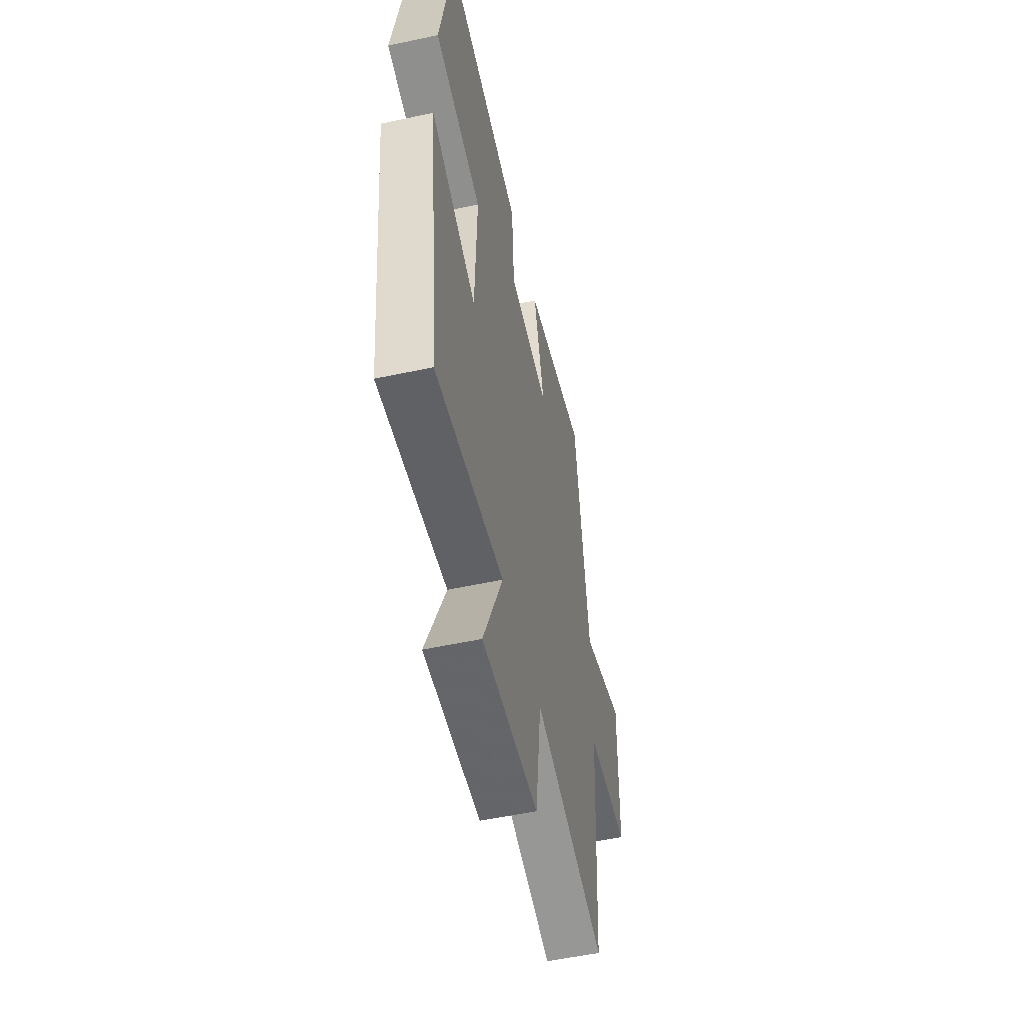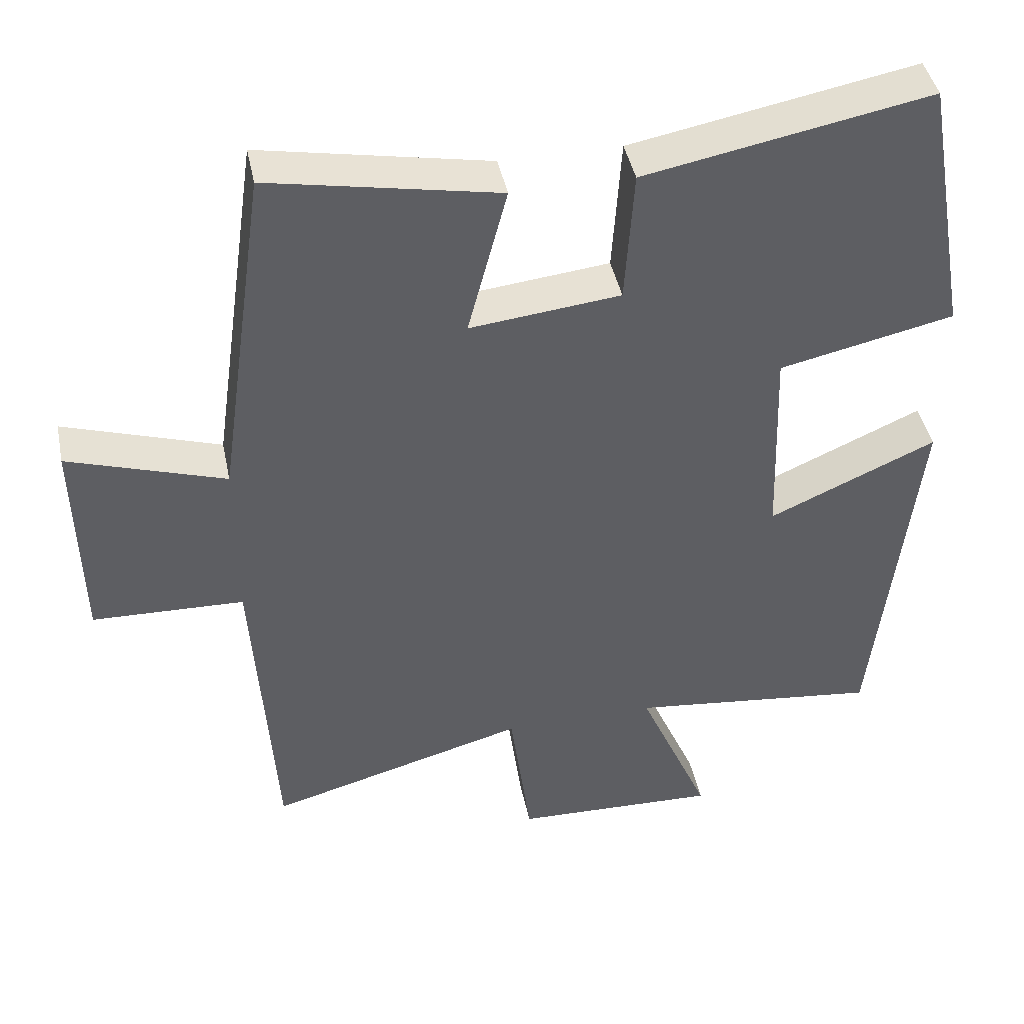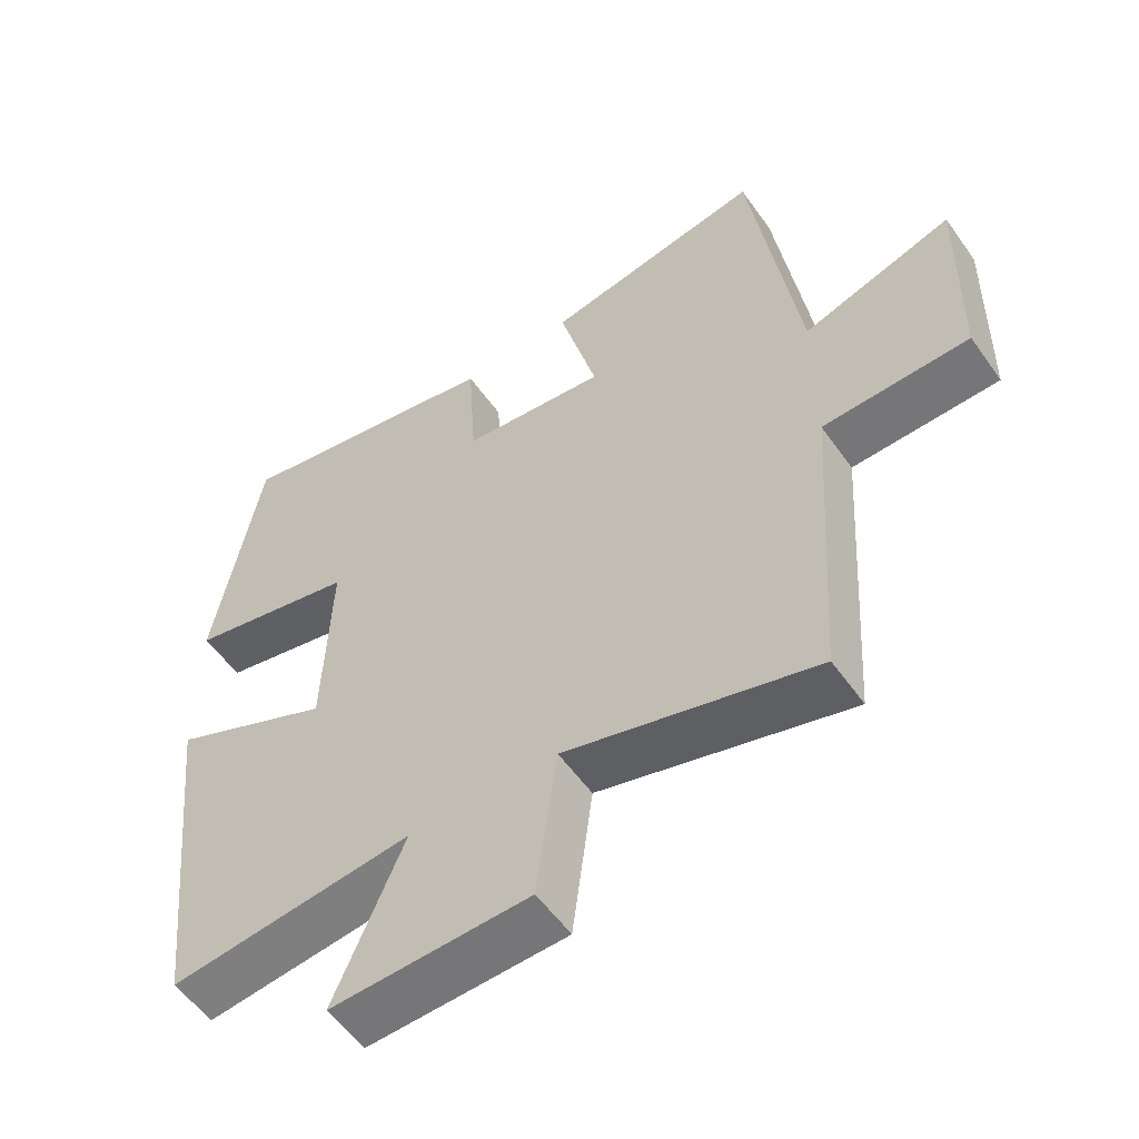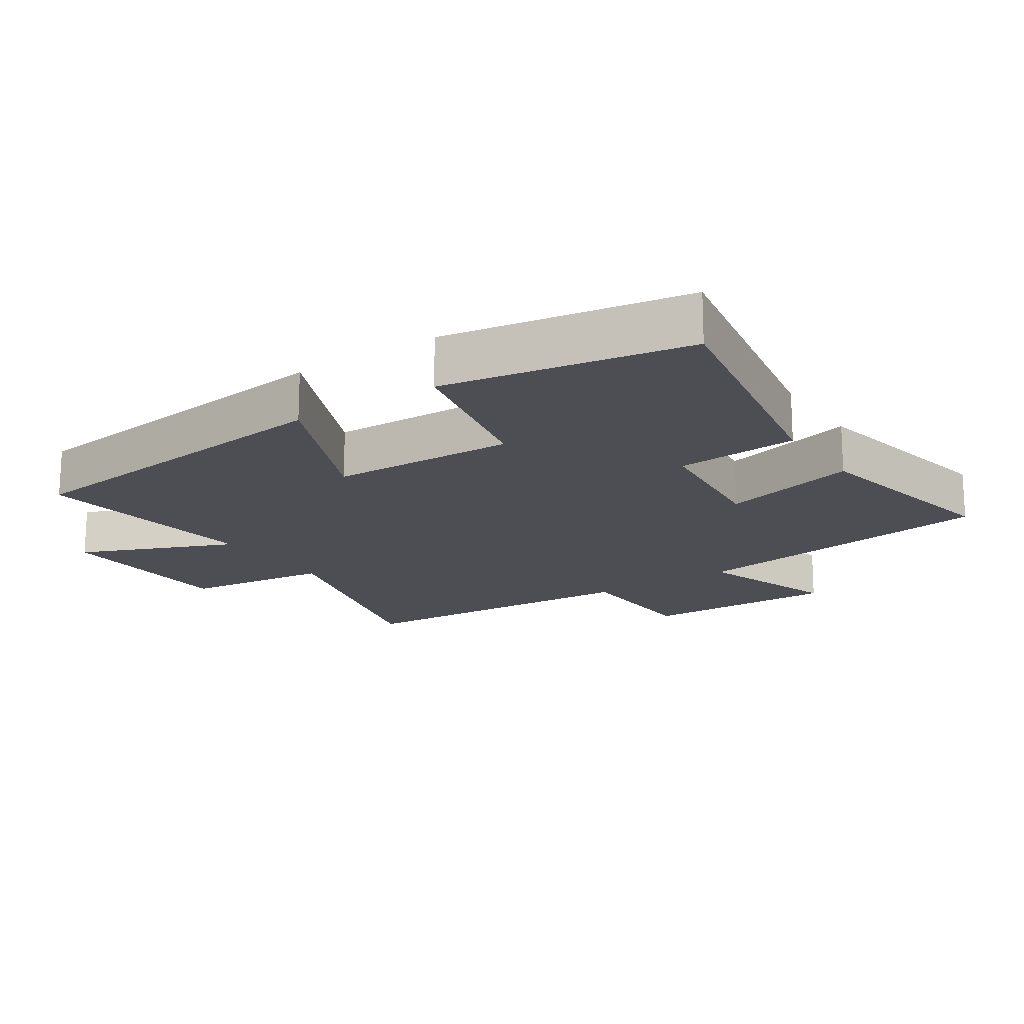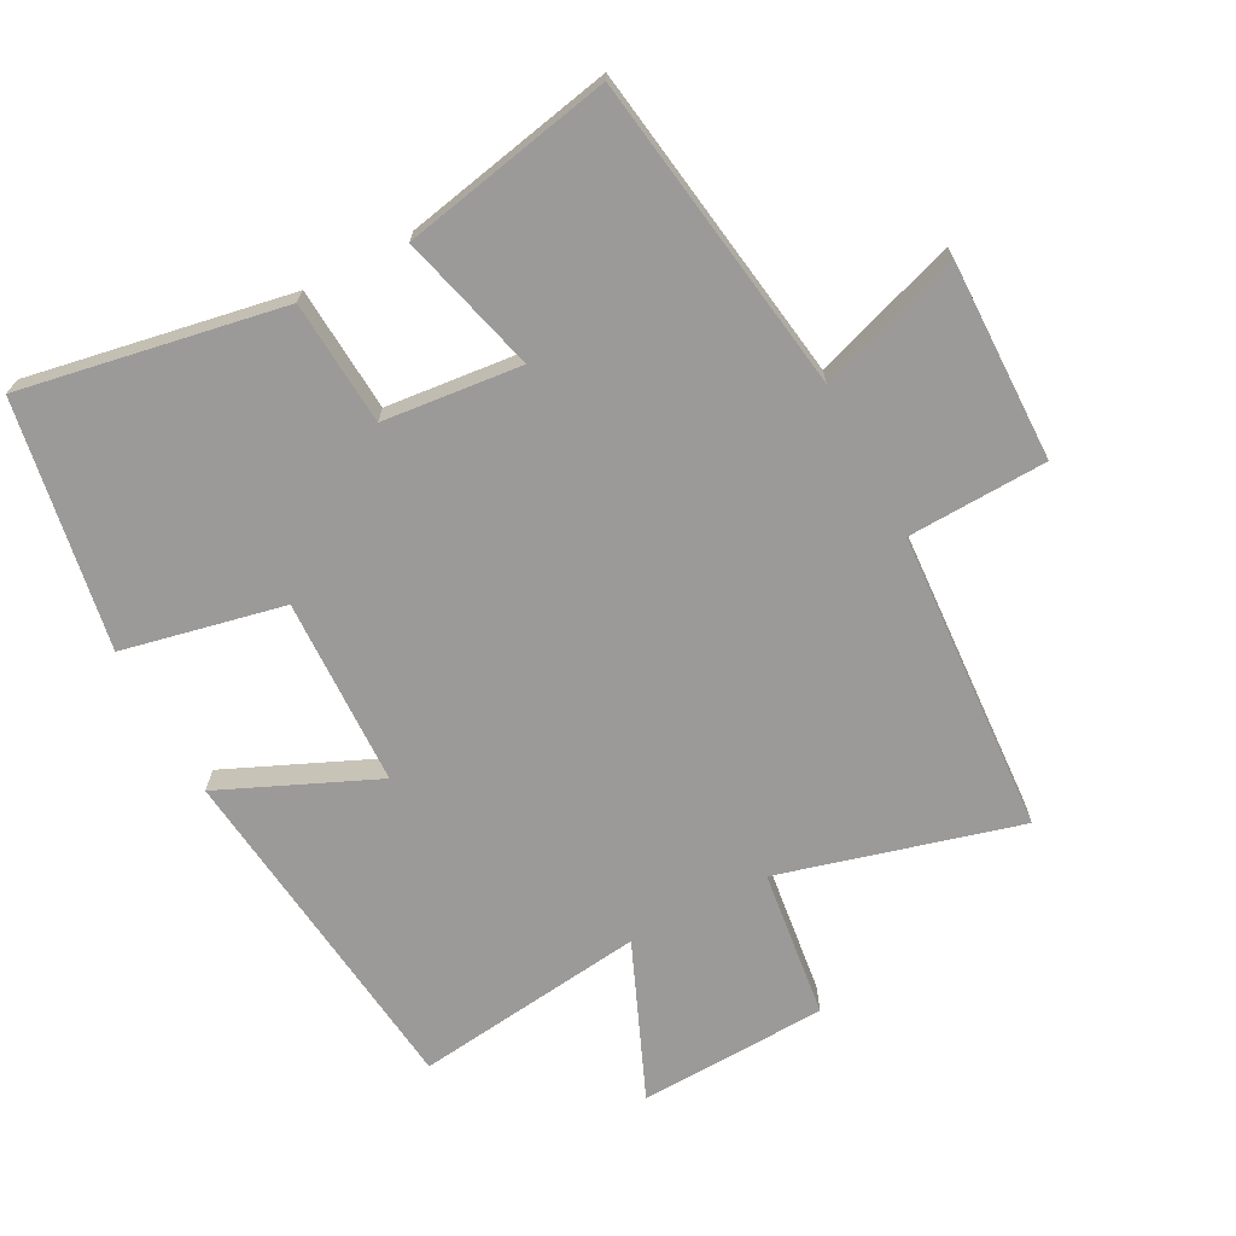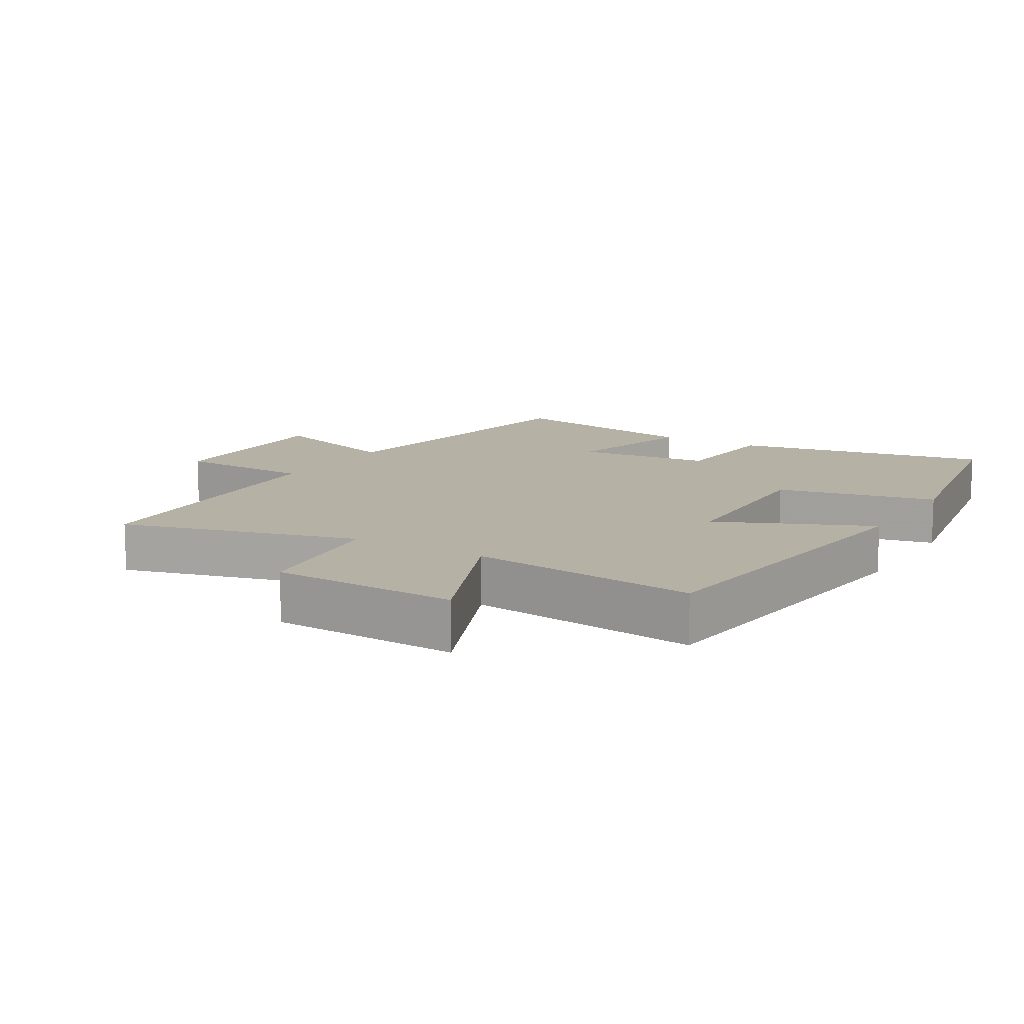
<metadata>
{"format":"obj","ext":"obj","renderer":"f3d","projection":"perspective","resolution":1024,"background":"white","views":[{"elev":-53.6,"azim":-77.1,"up":"+Z"},{"elev":43.3,"azim":168.4,"up":"+Z"},{"elev":-55.6,"azim":34.8,"up":"+Z"},{"elev":-17.4,"azim":-56.1,"up":"+Y"},{"elev":-69.4,"azim":28.1,"up":"+Y"},{"elev":11.9,"azim":-148.8,"up":"+Y"}]}
</metadata>
<code>
v 0.432 0.07 0.561
v 0.5 0.07 0.088
v 0.714 0.07 0.159
v 0.708 0.07 -0.139
v 0.5 0.07 -0.146
v 0.471 0.07 -0.598
v 0.115 0.07 -0.5
v 0.086 0.07 -0.722
v -0.196 0.07 -0.732
v -0.097 0.07 -0.5
v -0.443 0.07 -0.541
v -0.5 0.07 -0.025
v -0.27 0.07 -0.127
v -0.26 0.07 0.153
v -0.5 0.07 0.205
v -0.435 0.07 0.573
v -0.045 0.07 0.5
v -0.033 0.07 0.315
v 0.173 0.07 0.293
v 0.119 0.07 0.5
v 0.432 0 0.561
v 0.5 0 0.088
v 0.714 0 0.159
v 0.708 0 -0.139
v 0.5 0 -0.146
v 0.471 0 -0.598
v 0.115 0 -0.5
v 0.086 0 -0.722
v -0.196 0 -0.732
v -0.097 0 -0.5
v -0.443 0 -0.541
v -0.5 0 -0.025
v -0.27 0 -0.127
v -0.26 0 0.153
v -0.5 0 0.205
v -0.435 0 0.573
v -0.045 0 0.5
v -0.033 0 0.315
v 0.173 0 0.293
v 0.119 0 0.5
f 19 20 1 2
f 18 19 2
f 15 16 17 18
f 14 15 18 2
f 13 14 2
f 10 11 12 13
f 10 13 2
f 7 8 9 10
f 7 10 2 3
f 5 6 7
f 5 7 3
f 3 4 5
f 22 21 40 39
f 22 39 38
f 38 37 36 35
f 22 38 35 34
f 22 34 33
f 33 32 31 30
f 22 33 30
f 30 29 28 27
f 23 22 30 27
f 27 26 25
f 23 27 25
f 25 24 23
f 1 21 22 2
f 2 22 23 3
f 3 23 24 4
f 4 24 25 5
f 5 25 26 6
f 6 26 27 7
f 7 27 28 8
f 8 28 29 9
f 9 29 30 10
f 10 30 31 11
f 11 31 32 12
f 12 32 33 13
f 13 33 34 14
f 14 34 35 15
f 15 35 36 16
f 16 36 37 17
f 17 37 38 18
f 18 38 39 19
f 19 39 40 20
f 20 40 21 1

</code>
